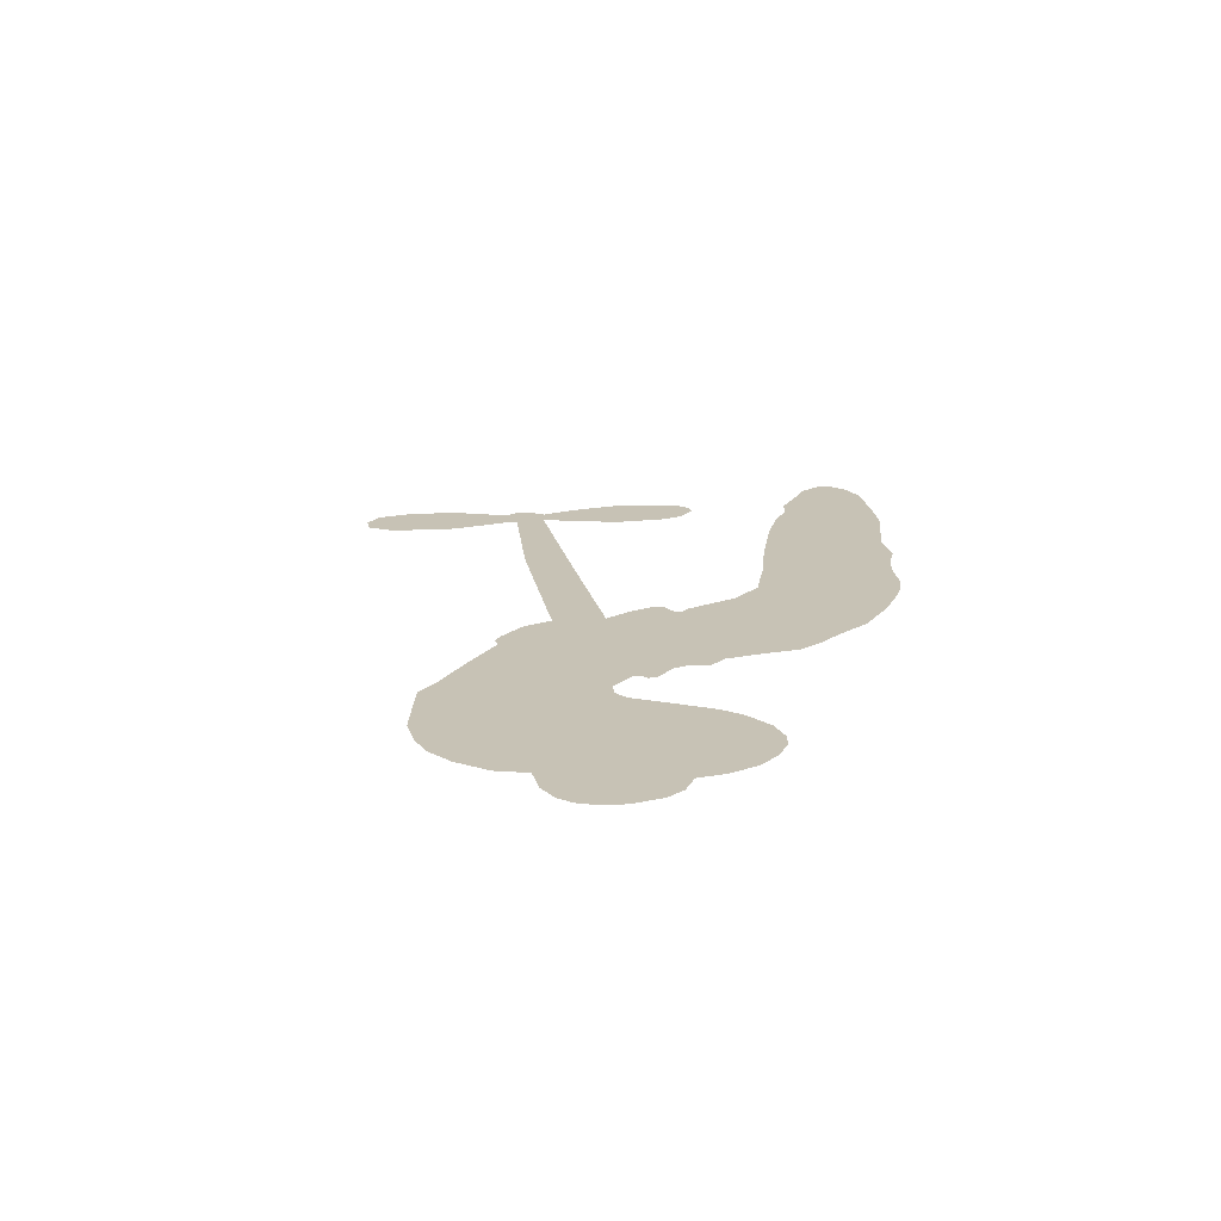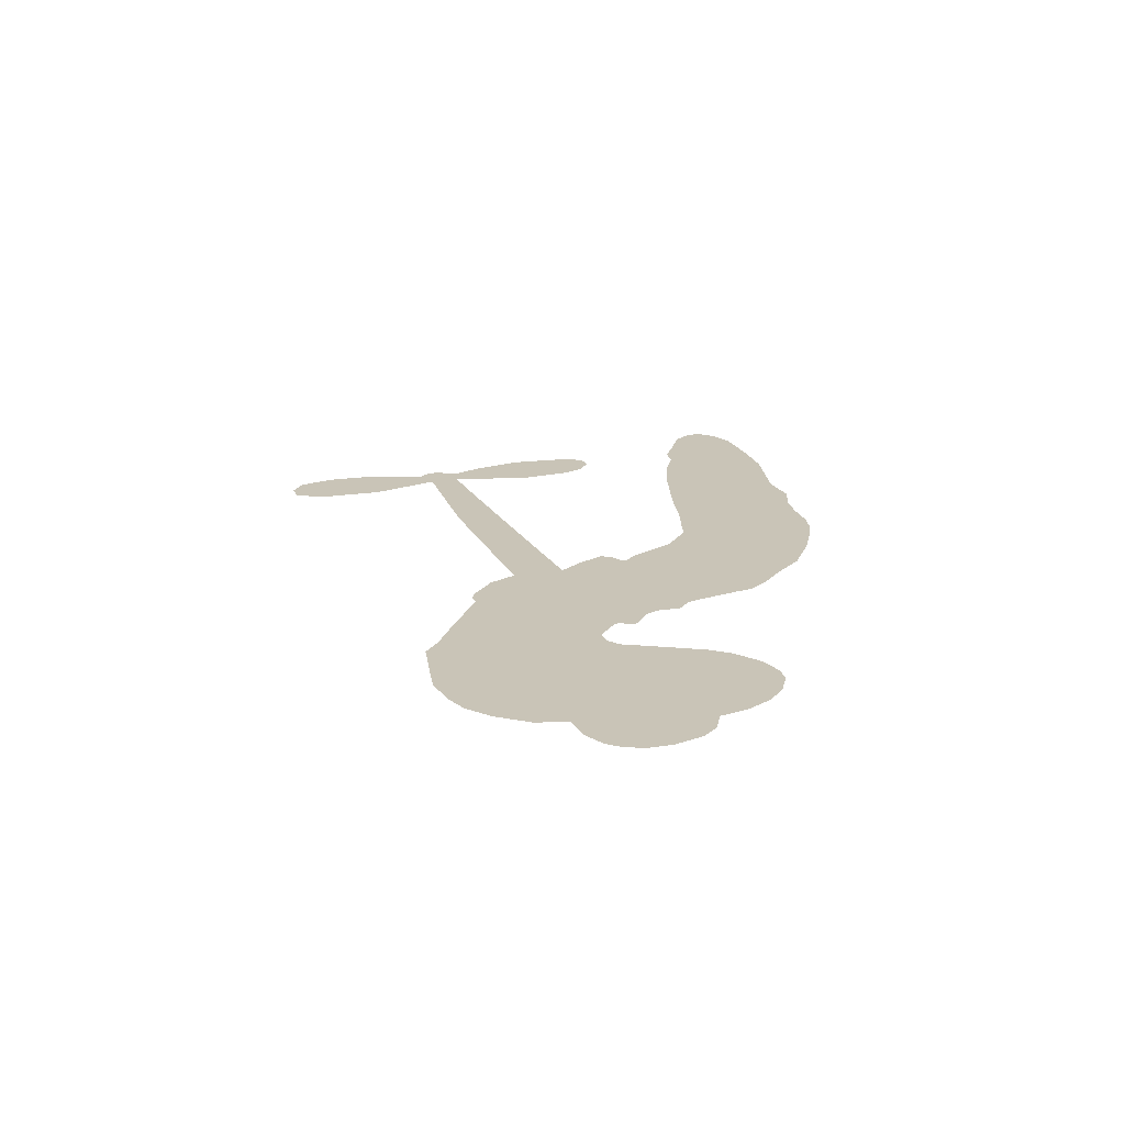
<metadata>
{"format":"obj","ext":"obj","renderer":"f3d","projection":"perspective","resolution":1024,"background":"white","views":[{"elev":19.0,"azim":-86.3,"up":"+Z"},{"elev":20.0,"azim":-96.3,"up":"+Z"}]}
</metadata>
<code>
v 103.8 -15.87 0
v 100.7 -11.68 0
v 98.67 -6.905 0
v 94.63 -5.734 0
v 91.83 -3.238 0
v 89.39 1.643 0
v 88.73 5.673 0
v 89.3 9.127 0
v 90.75 11.72 0
v 94.11 14.36 0
v 99.08 15.87 0
v 99.46 21.53 0
v 102.3 27.49 0
v 105.8 31.56 0
v 109.6 33.87 0
v 115.5 35.92 0
v 129.1 36.42 0
v 133 34.14 0
v 151 26.61 0
v 152.9 27.22 0
v 154.8 26.69 0
v 163.4 18.82 0
v 196.8 26.79 0
v 220 30.69 0
v 220.6 31.4 0
v 215.1 42.33 0
v 213.2 53.57 0
v 214.9 58.71 0
v 218.1 59.46 0
v 221.8 57.69 0
v 224.6 51.75 0
v 225.9 43.38 0
v 224.7 33.13 0
v 226.5 31.58 0
v 227.2 29.62 0
v 225.8 25.99 0
v 229.1 20.73 0
v 232.7 12.63 0
v 233.9 0.8939 0
v 232.3 -1.872 0
v 229.9 -2.616 0
v 226.3 -0.6915 0
v 224.1 2.806 0
v 221.6 11.51 0
v 222.1 25.74 0
v 165 9.862 0
v 171.8 1.984 0
v 171.4 0.1008 0
v 169 -1.708 0
v 169.5 -2.956 0
v 170.8 -3.592 0
v 177.1 -11.68 0
v 183.4 -15.64 0
v 193.3 -16.5 0
v 218.2 -17.87 0
v 225.1 -19.06 0
v 230.9 -20.9 0
v 234.8 -20.67 0
v 246.1 -24.74 0
v 249.1 -27.57 0
v 249.7 -30.24 0
v 247.6 -33.21 0
v 243.4 -35.83 0
v 225.6 -39.04 0
v 211.6 -38.7 0
v 204.9 -40.45 0
v 199 -39.56 0
v 188.8 -40.69 0
v 184.8 -40.63 0
v 180.2 -39.64 0
v 173 -37.39 0
v 165.2 -33.81 0
v 155.5 -26.08 0
v 151.9 -22.61 0
v 146.8 -10.48 0
v 143.8 -8.258 0
v 143.5 -4.722 0
v 141.8 -2.213 0
v 137.8 -0.02534 0
v 137.4 1.444 0
v 138.3 2.894 0
v 137.8 3.976 0
v 133.4 6.759 0
v 130.6 6.244 0
v 128.8 4.157 0
v 124.8 -9.937 0
v 122.8 -13.79 0
v 118.9 -17.88 0
v 114.9 -19.76 0
v 111.8 -20 0
v 107.6 -18.57 0
v 193.5 17.9 0
v 221.6 29.9 0
v 140.2 4.799 0
v 167.2 -2.942 0
v 173.9 -7.486 0
v 139.5 1.292 0
v 153.3 24.17 0
v 168.9 6.016 0
v 207.8 21.85 0
v 222.9 31.76 0
v 214.9 23.81 0
v 218.5 24.78 0
v 139.8 -1.17 0
v 166.5 -0.1626 0
v 217.9 36.87 0
v 224.4 29.31 0
v 221.2 35.11 0
v 245.8 -29.75 0
v 230 1.296 0
v 138 8.626 0
v 169.6 -5.431 0
v 142.2 0.6045 0
v 112.9 -14.37 0
v 94.61 7.872 0
v 126.2 8.759 0
v 160.1 23.33 0
v 168.8 1.591 0
v 208.4 28.76 0
v 214.2 29.73 0
v 161.9 -2.16 0
v 147.4 22.19 0
v 146.4 -0.9587 0
v 131.7 11.86 0
v 164.7 4.312 0
v 219.5 27.67 0
v 164.2 -7.514 0
v 216.2 27.15 0
v 212.8 26.55 0
v 148.4 -5.749 0
v 233.3 -27.78 0
v 221.8 18.62 0
v 217.4 55.07 0
v 225.3 38.26 0
v 233.3 6.761 0
v 97.64 0.4925 0
v 211.4 22.83 0
v 233 -24.02 0
v 224.2 22.11 0
v 226.4 -26.1 0
v 240.4 -22.8 0
v 237.1 -25.63 0
v 111.7 26.15 0
v 187 -31.88 0
v 108.1 -13.79 0
v 117.5 -8.556 0
v 92.6 4.248 0
v 146 11.36 0
v 169.6 -12.74 0
v 214.2 47.95 0
v 221.3 39.25 0
v 97.52 -3.298 0
v 104.5 -3.043 0
v 100.9 -1.507 0
v 105.4 4.04 0
v 101.3 2.817 0
v 234.6 -37.65 0
v 241.6 -27.43 0
v 109.6 29.69 0
v 126.8 28.74 0
v 186.9 -36.54 0
v 120.9 -10.37 0
v 126.8 -2.907 0
v 117.3 -13.11 0
v 142.3 8.862 0
v 172.9 -10.89 0
v 174.7 -16.84 0
v 104.2 0.6001 0
v 110.7 -0.6576 0
v 101.6 9.6 0
v 97.51 4.769 0
v 106.8 25.56 0
v 115 30.57 0
v 129.1 32.26 0
v 193.8 -39.85 0
v 182.5 -34.37 0
v 144.9 4.908 0
v 140 16.5 0
v 102.6 6.162 0
v 107.1 9.38 0
v 122.2 36.2 0
v 135 10.45 0
v 189.9 -34.26 0
v 192.6 -27.64 0
v 140.1 12.37 0
v 124.6 32.47 0
v 141.8 30.62 0
v 135.9 14.02 0
v 119.6 32.13 0
v 130.4 19.91 0
v 134.6 26.69 0
v 132.3 16.16 0
v 132.7 30.2 0
v 136.2 20.41 0
v 125.9 15.13 0
v 137.4 32.43 0
v 129.2 14.09 0
v 138.3 28.57 0
v 138.5 24.26 0
v 142.4 26.45 0
v 142.6 22.19 0
v 146.4 28.67 0
v 144.9 17.99 0
v 146 25.37 0
v 129.4 9.33 0
v 164.5 -4.423 0
v 161 -5.461 0
v 155.1 -1.763 0
v 158.8 -11.39 0
v 221.2 53.77 0
v 217.9 50.54 0
v 218.4 45.78 0
v 111.2 -8.301 0
v 114.2 -10.73 0
v 154.3 15.45 0
v 103.4 -7.727 0
v 121.9 3.182 0
v 178.6 -15.38 0
v 179.4 -22.41 0
v 181.4 -18.87 0
v 177.5 -19.34 0
v 171.2 -22.72 0
v 175.3 -22.66 0
v 186.3 -24.05 0
v 172.4 -29.61 0
v 183.1 -22.04 0
v 181.8 -27.45 0
v 187.5 -19.47 0
v 172.9 -25.84 0
v 160.6 -29.77 0
v 177 -27.83 0
v 97.6 11.59 0
v 98.4 8.173 0
v 103.2 23.41 0
v 103.2 18.5 0
v 107 21.08 0
v 108.2 15.27 0
v 112.5 34.9 0
v 111.9 31.8 0
v 182.9 -37.99 0
v 177.6 -35.5 0
v 111.1 5.162 0
v 118.9 36.07 0
v 119.7 23.92 0
v 150.7 -1.957 0
v 153.3 -6.041 0
v 152.2 5.825 0
v 149.4 2.345 0
v 153.2 1.829 0
v 158.2 2.13 0
v 159.5 -18.9 0
v 218.9 42.08 0
v 222.1 44.32 0
v 225.2 47.56 0
v 221.6 49.13 0
v 110.8 -11.69 0
v 107.2 -9.519 0
v 108.1 -5.291 0
v 158.6 18.83 0
v 150.3 18.1 0
v 101.4 -4.903 0
v 125.2 5.075 0
v 121.3 8.289 0
v 127.8 0.6149 0
v 121.7 -4.873 0
v 124 -0.1764 0
v 119.3 -0.7779 0
v 116.5 3.988 0
v 183.5 -30.69 0
v 186.2 -27.94 0
v 179.4 -31.13 0
v 175.3 -32.24 0
v 191.1 -23.17 0
v 206.4 -16.93 0
v 192.1 -19.73 0
v 195.7 -22.86 0
v 200.1 -16.61 0
v 197.1 -27.28 0
v 195.6 -31.11 0
v 204.3 -24.18 0
v 196.6 -19.33 0
v 192.1 -31.23 0
v 197.5 -35.2 0
v 200 -24.59 0
v 201.4 -20.58 0
v 202.4 -35.85 0
v 205.7 -20.69 0
v 203.5 -29.73 0
v 212.1 -25.47 0
v 199.6 -30.86 0
v 212.4 -17.41 0
v 208.3 -23.83 0
v 207.2 -27.81 0
v 211.6 -21.36 0
v 208.2 -33.71 0
v 217.3 -23.35 0
v 188.5 -16.01 0
v 103.2 13.92 0
v 108 6.167 0
v 108.6 2.774 0
v 110.4 8.556 0
v 109.6 12.02 0
v 114.4 7.601 0
v 114.6 16.31 0
v 113.2 11.16 0
v 117.6 10.81 0
v 121.8 12.91 0
v 124.9 11.83 0
v 121.6 18.63 0
v 118.3 14.82 0
v 118.4 27.98 0
v 115.6 24.78 0
v 122.7 27.16 0
v 112 21.16 0
v 116.7 20.43 0
v 124.5 22.7 0
v 157 -5.1 0
v 156.1 -8.677 0
v 149.5 -16.49 0
v 151.6 -10.23 0
v 148.2 -13.51 0
v 151.9 -13.66 0
v 154.5 -17.73 0
v 158.5 -1.221 0
v 162.3 1.652 0
v 160 6.164 0
v 156.2 -21.96 0
v 168 -26.81 0
v 104.5 -12.13 0
v 156.1 21.53 0
v 147.4 15.16 0
v 143.5 14.35 0
v 150.7 11.81 0
v 151.3 21.39 0
v 125.8 -6.424 0
v 119.5 5.433 0
v 113.2 2.115 0
v 115 -2.075 0
v 111.9 -4.464 0
v 206 -36.79 0
v 211.7 -30.25 0
v 106.2 12.56 0
v 109.5 18.61 0
v 125.6 19 0
v 158.1 -15.3 0
v 164.1 -15.07 0
v 150.8 -19.52 0
v 162.7 7.913 0
v 162.2 13.96 0
v 156.1 6.428 0
v 158 11.68 0
v 153.9 18.66 0
v 148.4 7.737 0
v 117.8 -4.702 0
v 212.5 -34.5 0
v 218.5 -38.89 0
v 219.4 -31.57 0
v 215.1 -38.79 0
v 216.9 -35.01 0
v 221.4 -35.6 0
v 215.5 -31.38 0
v 217.3 -27.62 0
v 225.3 -31.53 0
v 221.6 -25.85 0
v 223.9 -22.82 0
v 227.7 -22.7 0
v 221.7 -18.49 0
v 179.3 13.9 0
v 180.1 22.83 0
v 159.4 15.54 0
v 154.3 10.43 0
v 225.4 -35.3 0
v 230.9 -33.42 0
v 230.1 -38.45 0
v 237.7 -30.71 0
v 220.4 -21.75 0
v 172.2 11.89 0
v 234 -31.35 0
v 239 -36.77 0
v 236.4 -34.19 0
v 240.6 -33.27 0
v 171.7 20.84 0
v 164.9 15.87 0
v 167.5 19.83 0
v 228.1 6.152 0
v 230.4 9.413 0
v 226.9 14.35 0
v 222.8 7.156 0
v 226.1 9.944 0
v 93.63 0.3583 0
v 168.2 -9.009 0
v 164.9 -11.32 0
v 133.1 23 0
v 130.1 26 0
v 139.8 19.9 0
v 169.1 -35.51 0
v 168.7 -31.57 0
v 215.2 -20.12 0
v 161.5 -23.94 0
v 166.3 -22.63 0
v 169.3 -18.22 0
v 163.3 -20.22 0
v 171.3 -15.59 0
v 165.8 -17.78 0
v 222.2 -29.39 0
v 229.3 -29.4 0
v 230 -25.92 0
v 170.6 16.29 0
v 168.6 10.87 0
v 175 15.38 0
v 175.9 21.84 0
v 186.4 15.9 0
v 178.4 18.21 0
v 182.8 14.9 0
v 188.5 24.82 0
v 183.5 19.56 0
v 188 20.22 0
v 184.3 23.83 0
v 190 16.9 0
v 230.9 16.68 0
v 225.9 18.28 0
v 221.7 15.07 0
v 128.3 22.81 0
v 158.1 -27.91 0
v 163.9 -26.84 0
v 162.9 -31.75 0
v 166 -29.97 0
v 167.9 14.22 0
v 202.6 27.78 0
v 206 25.49 0
v 200.7 19.88 0
v 204.2 20.87 0
v 201.5 23.87 0
v 197.4 22.62 0
v 192.6 25.8 0
v 191.9 21.72 0
v 194 -34.64 0
v 191.1 -37.92 0
f 112 206 391
f 186 160 174
f 75 130 76
f 203 122 201
f 105 121 206
f 45 107 93
f 51 50 112
f 123 78 77
f 89 88 114
f 125 118 99
f 1 91 145
f 162 164 87
f 25 108 106
f 43 42 110
f 80 79 97
f 126 93 24
f 58 138 142
f 179 299 180
f 128 129 102
f 105 125 325
f 52 166 167
f 143 159 172
f 240 176 70
f 142 138 131
f 176 240 161
f 223 231 219
f 59 158 109
f 95 112 50
f 117 21 98
f 113 94 97
f 97 104 113
f 104 78 113
f 349 383 22
f 166 112 391
f 105 95 49
f 74 73 327
f 51 112 96
f 82 94 111
f 107 34 101
f 52 218 53
f 323 345 322
f 203 260 122
f 90 89 114
f 167 221 218
f 145 256 257
f 91 90 114
f 298 232 170
f 98 19 334
f 282 183 437
f 77 76 130
f 4 3 152
f 152 5 4
f 56 365 366
f 45 126 103
f 115 9 8
f 8 7 147
f 45 139 36
f 106 151 252
f 147 7 6
f 381 158 375
f 114 145 91
f 246 208 245
f 136 154 156
f 10 9 115
f 19 122 334
f 205 83 124
f 17 174 18
f 84 205 116
f 165 111 94
f 182 83 111
f 162 146 164
f 239 15 159
f 206 207 127
f 129 137 102
f 236 234 235
f 350 250 326
f 172 159 14
f 180 302 342
f 126 45 93
f 322 318 320
f 239 238 15
f 211 150 212
f 5 152 390
f 136 152 154
f 25 93 101
f 31 30 210
f 107 45 36
f 124 192 197
f 161 183 144
f 119 430 137
f 120 119 129
f 296 364 376
f 359 361 355
f 287 274 285
f 363 373 406
f 276 285 281
f 50 49 95
f 53 218 220
f 275 54 297
f 49 48 118
f 126 128 103
f 274 287 294
f 58 57 138
f 78 123 113
f 407 406 131
f 118 105 49
f 375 158 142
f 68 161 69
f 61 109 62
f 421 139 132
f 109 60 59
f 166 52 96
f 423 394 160
f 60 109 61
f 348 349 351
f 85 84 116
f 141 58 142
f 162 87 86
f 43 110 385
f 134 32 151
f 386 385 135
f 110 42 41
f 110 135 385
f 102 103 128
f 57 366 407
f 40 110 41
f 40 39 110
f 421 387 420
f 119 137 129
f 141 158 59
f 37 36 139
f 105 206 95
f 47 118 48
f 94 81 97
f 95 206 112
f 430 433 432
f 432 100 430
f 413 416 369
f 82 81 94
f 177 165 94
f 98 20 19
f 98 21 20
f 97 79 104
f 63 62 109
f 108 151 106
f 117 330 259
f 210 133 211
f 93 107 101
f 83 82 111
f 259 22 117
f 348 99 46
f 47 99 118
f 24 93 25
f 132 139 45
f 35 34 107
f 126 24 128
f 101 34 33
f 118 125 105
f 130 123 77
f 115 8 147
f 128 24 120
f 108 101 33
f 27 133 28
f 108 33 134
f 255 253 254
f 185 111 165
f 28 133 29
f 133 30 29
f 129 128 120
f 110 39 135
f 159 15 14
f 145 114 256
f 193 160 394
f 101 108 25
f 389 388 385
f 36 35 107
f 168 154 153
f 81 80 97
f 372 373 363
f 151 108 134
f 214 114 164
f 145 257 329
f 163 265 335
f 179 233 171
f 390 6 5
f 147 390 171
f 113 123 177
f 177 123 248
f 209 346 392
f 397 396 225
f 261 154 152
f 27 150 211
f 253 252 151
f 152 136 390
f 3 2 216
f 168 169 300
f 261 152 3
f 168 156 154
f 261 153 154
f 234 236 172
f 179 156 155
f 147 171 115
f 64 374 372
f 375 380 381
f 141 142 158
f 142 131 375
f 172 14 13
f 143 173 239
f 308 205 197
f 196 198 187
f 283 175 67
f 161 144 176
f 264 266 163
f 214 146 213
f 85 262 264
f 262 85 116
f 114 88 164
f 87 164 88
f 177 94 113
f 332 148 331
f 112 166 96
f 166 149 403
f 346 209 345
f 223 219 221
f 169 168 153
f 155 156 168
f 265 162 86
f 162 265 146
f 179 180 170
f 11 10 232
f 136 156 171
f 171 156 179
f 12 234 13
f 172 13 234
f 173 311 189
f 189 311 313
f 16 173 189
f 200 198 199
f 288 280 284
f 183 282 144
f 270 184 224
f 70 176 241
f 245 248 123
f 148 165 177
f 188 194 192
f 188 182 185
f 179 155 299
f 179 170 233
f 299 300 242
f 301 302 180
f 188 192 124
f 17 181 186
f 83 182 124
f 438 161 68
f 437 283 279
f 288 290 286
f 220 226 228
f 332 165 148
f 188 185 178
f 17 186 174
f 189 186 181
f 174 193 18
f 185 182 111
f 202 187 200
f 182 188 124
f 16 189 243
f 311 173 312
f 189 313 186
f 194 190 192
f 18 193 196
f 194 188 178
f 190 195 197
f 160 193 174
f 198 196 193
f 122 204 201
f 393 194 199
f 160 313 316
f 304 314 343
f 190 197 192
f 198 193 191
f 197 195 308
f 199 191 393
f 198 191 199
f 395 194 178
f 198 200 187
f 201 200 199
f 204 19 202
f 395 199 194
f 201 395 203
f 332 178 185
f 204 202 200
f 260 331 333
f 201 204 200
f 19 204 122
f 83 205 84
f 197 205 124
f 207 206 121
f 206 127 391
f 324 317 207
f 130 320 246
f 250 350 249
f 123 130 245
f 127 207 209
f 207 121 324
f 30 133 210
f 133 27 211
f 150 26 212
f 210 211 255
f 252 212 26
f 253 255 212
f 146 354 339
f 258 153 216
f 146 214 164
f 256 214 213
f 353 247 333
f 348 46 349
f 2 1 329
f 216 257 258
f 307 263 308
f 354 267 338
f 52 167 218
f 221 220 218
f 221 167 223
f 269 270 227
f 219 226 220
f 53 220 228
f 167 222 223
f 219 220 221
f 402 400 404
f 328 225 229
f 222 229 223
f 269 227 271
f 226 227 224
f 224 273 228
f 397 72 396
f 71 70 241
f 227 226 219
f 226 224 228
f 223 229 231
f 144 269 176
f 273 224 184
f 297 53 228
f 399 251 327
f 231 229 225
f 400 402 399
f 426 427 425
f 71 241 272
f 219 231 227
f 10 115 232
f 233 115 171
f 170 232 233
f 115 233 232
f 11 235 12
f 234 12 235
f 11 232 298
f 236 143 172
f 235 11 298
f 235 237 343
f 299 301 180
f 237 302 304
f 143 239 159
f 173 16 238
f 173 238 239
f 70 69 240
f 161 240 69
f 176 269 271
f 271 231 272
f 338 268 337
f 262 263 217
f 314 312 143
f 189 181 243
f 316 313 244
f 246 245 130
f 249 248 245
f 319 322 321
f 318 207 317
f 250 249 208
f 215 260 333
f 249 245 208
f 248 247 353
f 250 208 324
f 247 248 249
f 325 250 324
f 325 326 250
f 230 399 424
f 400 222 401
f 106 252 26
f 253 151 32
f 255 254 31
f 212 252 253
f 210 255 31
f 253 32 254
f 212 255 211
f 214 256 114
f 257 256 213
f 257 213 258
f 216 2 329
f 339 258 213
f 169 153 258
f 330 117 98
f 326 351 350
f 331 260 203
f 259 330 352
f 3 216 261
f 153 261 216
f 263 262 116
f 266 264 262
f 310 304 305
f 301 242 303
f 265 266 267
f 266 262 217
f 267 266 217
f 265 163 266
f 268 267 217
f 268 338 267
f 263 336 217
f 268 303 337
f 270 269 144
f 227 231 271
f 270 144 282
f 227 270 224
f 272 231 225
f 176 271 241
f 272 225 396
f 241 271 272
f 184 278 276
f 228 273 275
f 276 284 285
f 285 274 277
f 273 276 275
f 284 276 278
f 184 276 273
f 54 275 281
f 175 283 437
f 276 281 275
f 279 184 282
f 278 184 279
f 437 279 282
f 290 288 284
f 376 398 296
f 277 54 281
f 282 184 270
f 438 183 161
f 66 286 67
f 67 286 283
f 279 290 278
f 284 280 285
f 285 280 287
f 277 281 285
f 340 65 295
f 278 290 284
f 292 287 280
f 294 287 292
f 340 286 66
f 341 293 295
f 292 280 293
f 358 359 355
f 279 283 290
f 286 290 283
f 293 280 288
f 291 294 398
f 294 292 289
f 295 293 288
f 289 292 293
f 294 289 296
f 294 291 274
f 340 288 286
f 293 341 289
f 361 362 341
f 365 376 364
f 342 170 180
f 275 297 228
f 237 235 298
f 300 299 155
f 301 299 242
f 168 300 155
f 337 300 169
f 242 337 303
f 342 302 237
f 305 301 303
f 311 312 244
f 336 303 268
f 307 310 306
f 301 305 302
f 305 303 306
f 303 336 306
f 304 302 305
f 307 306 263
f 305 306 310
f 308 263 116
f 307 195 309
f 308 116 205
f 195 307 308
f 309 344 316
f 309 244 315
f 307 309 310
f 315 310 309
f 312 173 143
f 313 311 244
f 314 143 236
f 315 312 314
f 244 309 316
f 186 313 160
f 343 314 236
f 315 314 304
f 315 304 310
f 244 312 315
f 344 309 195
f 393 394 423
f 208 246 317
f 318 317 246
f 75 320 130
f 207 318 209
f 323 251 345
f 320 318 246
f 320 321 322
f 322 319 323
f 320 75 321
f 318 322 209
f 347 74 323
f 327 323 74
f 317 324 208
f 325 324 121
f 105 325 121
f 326 325 125
f 348 326 125
f 350 247 249
f 230 425 399
f 323 327 251
f 427 397 328
f 73 399 327
f 145 329 1
f 216 329 257
f 334 330 98
f 215 352 260
f 332 331 203
f 331 148 333
f 178 332 203
f 332 185 165
f 353 333 148
f 371 247 350
f 122 260 334
f 334 260 352
f 336 263 306
f 265 86 335
f 268 217 336
f 300 337 242
f 337 169 338
f 169 258 339
f 265 354 146
f 146 339 213
f 169 339 338
f 65 340 66
f 288 340 295
f 65 355 295
f 341 295 355
f 237 298 342
f 170 342 298
f 235 343 236
f 304 343 237
f 195 190 344
f 423 344 190
f 346 345 251
f 322 345 209
f 399 425 400
f 391 392 149
f 99 348 125
f 323 319 347
f 413 410 368
f 259 370 22
f 215 351 370
f 326 348 351
f 371 333 247
f 370 351 349
f 371 215 333
f 259 352 215
f 334 352 330
f 148 177 353
f 248 353 177
f 267 354 265
f 339 354 338
f 360 363 357
f 289 341 362
f 357 359 360
f 358 356 359
f 364 140 365
f 360 359 356
f 355 65 358
f 361 359 357
f 356 64 360
f 364 405 140
f 361 357 362
f 355 361 341
f 357 363 405
f 289 362 296
f 360 64 372
f 374 157 373
f 296 362 364
f 362 357 405
f 366 365 140
f 398 376 55
f 366 140 407
f 56 366 57
f 417 415 418
f 365 56 367
f 428 384 383
f 22 370 349
f 215 370 259
f 350 351 371
f 215 371 351
f 373 157 380
f 363 360 372
f 378 375 131
f 373 378 406
f 372 374 373
f 381 380 379
f 365 367 376
f 55 376 367
f 377 410 408
f 46 383 349
f 406 378 131
f 373 380 378
f 63 381 379
f 380 375 378
f 157 379 380
f 63 109 381
f 158 381 109
f 408 382 384
f 22 383 384
f 386 135 38
f 377 408 428
f 428 46 409
f 385 386 389
f 387 386 38
f 389 44 388
f 421 420 37
f 422 44 387
f 386 387 389
f 43 385 388
f 44 389 387
f 171 390 136
f 6 390 147
f 392 391 127
f 166 391 149
f 209 392 127
f 149 392 346
f 394 393 191
f 190 194 393
f 193 394 191
f 423 160 316
f 203 395 178
f 199 395 201
f 272 396 71
f 222 328 229
f 328 397 225
f 291 398 55
f 294 296 398
f 400 328 222
f 401 222 167
f 399 402 251
f 167 403 401
f 404 149 346
f 404 400 401
f 346 251 402
f 166 403 167
f 404 403 149
f 404 401 403
f 346 402 404
f 140 405 363
f 362 405 364
f 407 131 138
f 363 406 140
f 407 138 57
f 140 406 407
f 410 377 368
f 413 411 410
f 428 408 384
f 382 408 410
f 413 414 416
f 382 410 411
f 369 411 413
f 416 414 412
f 436 434 435
f 413 368 414
f 417 416 412
f 92 436 419
f 418 369 416
f 417 419 436
f 139 421 37
f 417 418 416
f 417 412 419
f 387 38 420
f 422 421 132
f 344 423 316
f 421 422 387
f 393 423 190
f 72 397 427
f 399 73 424
f 400 425 328
f 425 427 328
f 425 230 426
f 72 427 426
f 46 428 383
f 377 428 409
f 119 429 430
f 137 430 100
f 432 433 431
f 429 23 433
f 434 431 433
f 433 430 429
f 434 433 23
f 415 417 436
f 92 431 434
f 434 436 92
f 434 23 435
f 415 436 435
f 437 183 438
f 68 175 438
f 437 438 175

</code>
